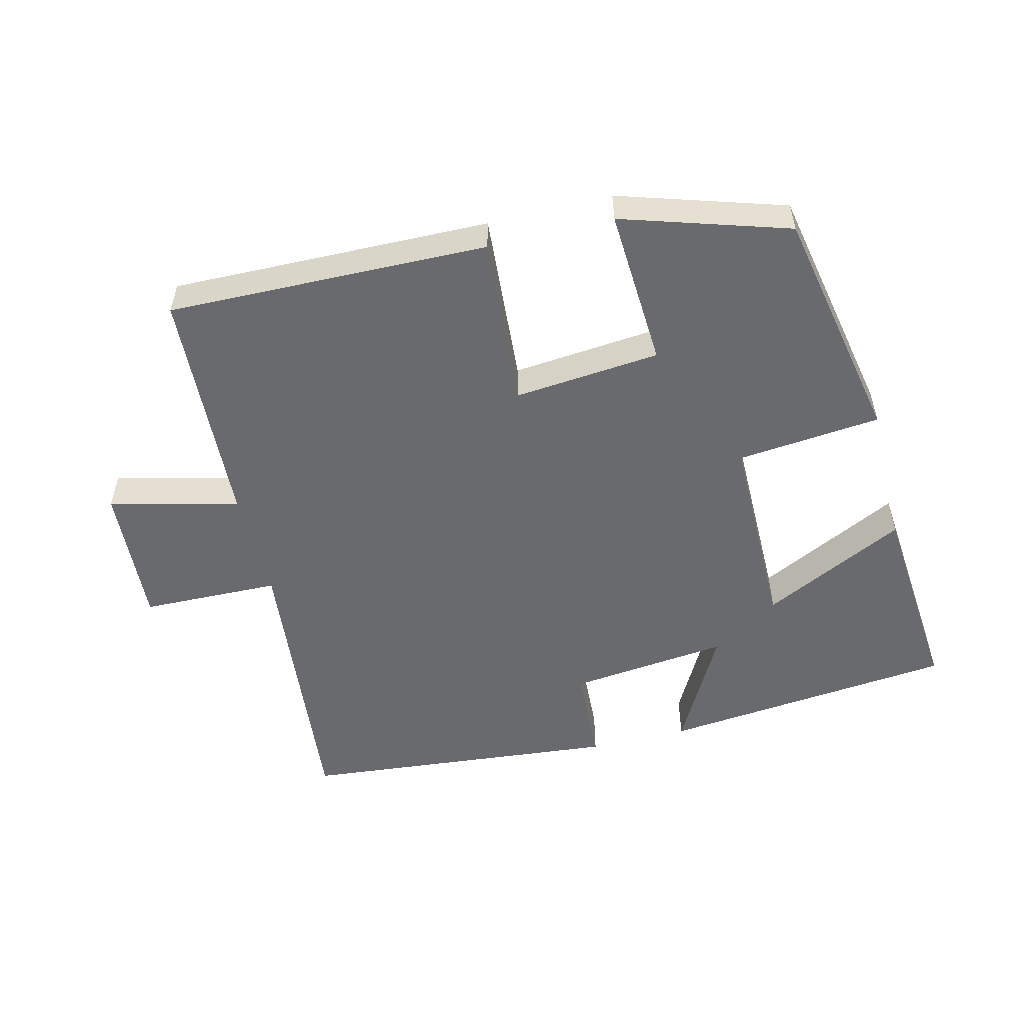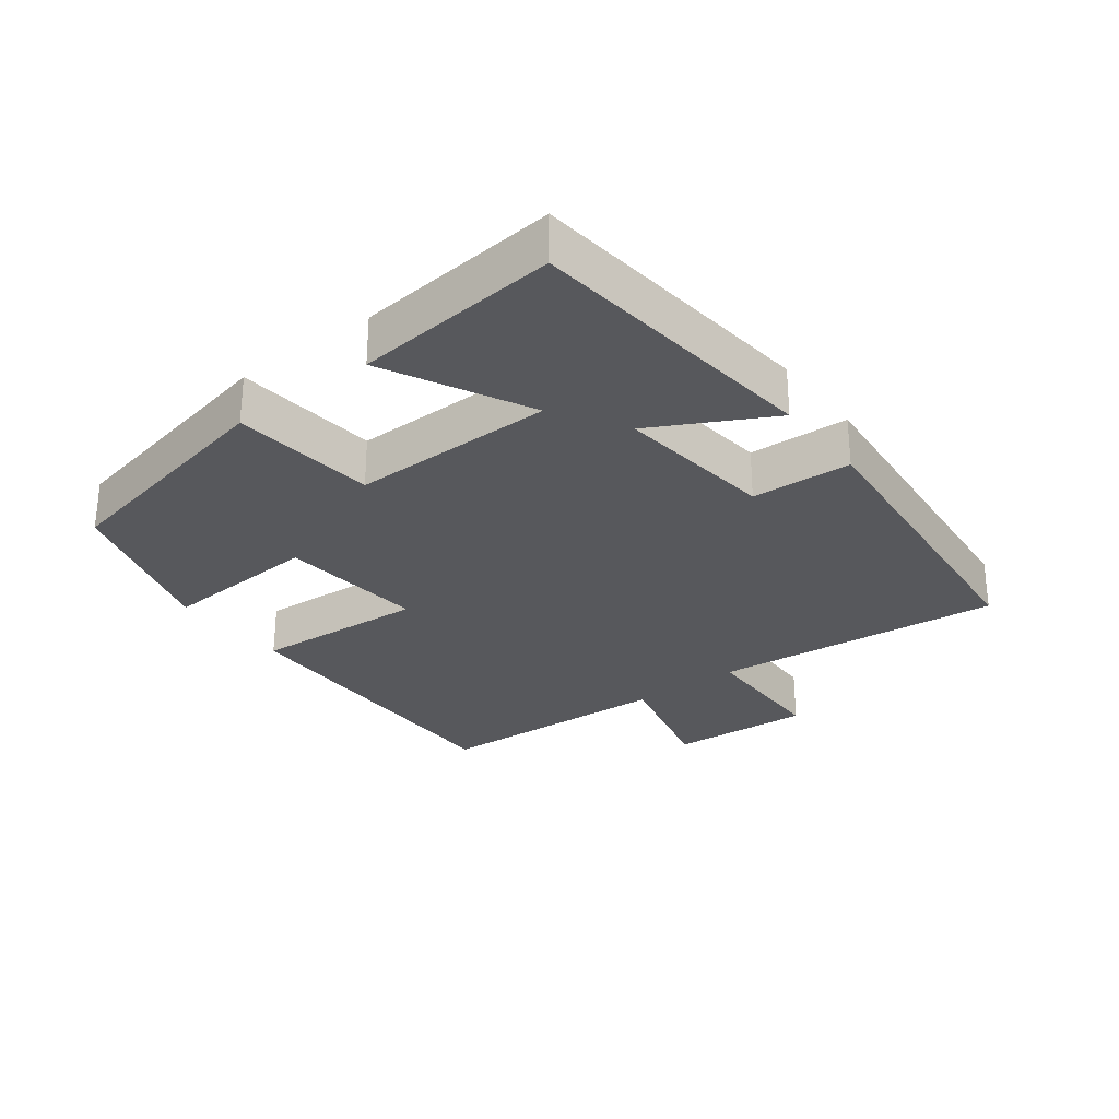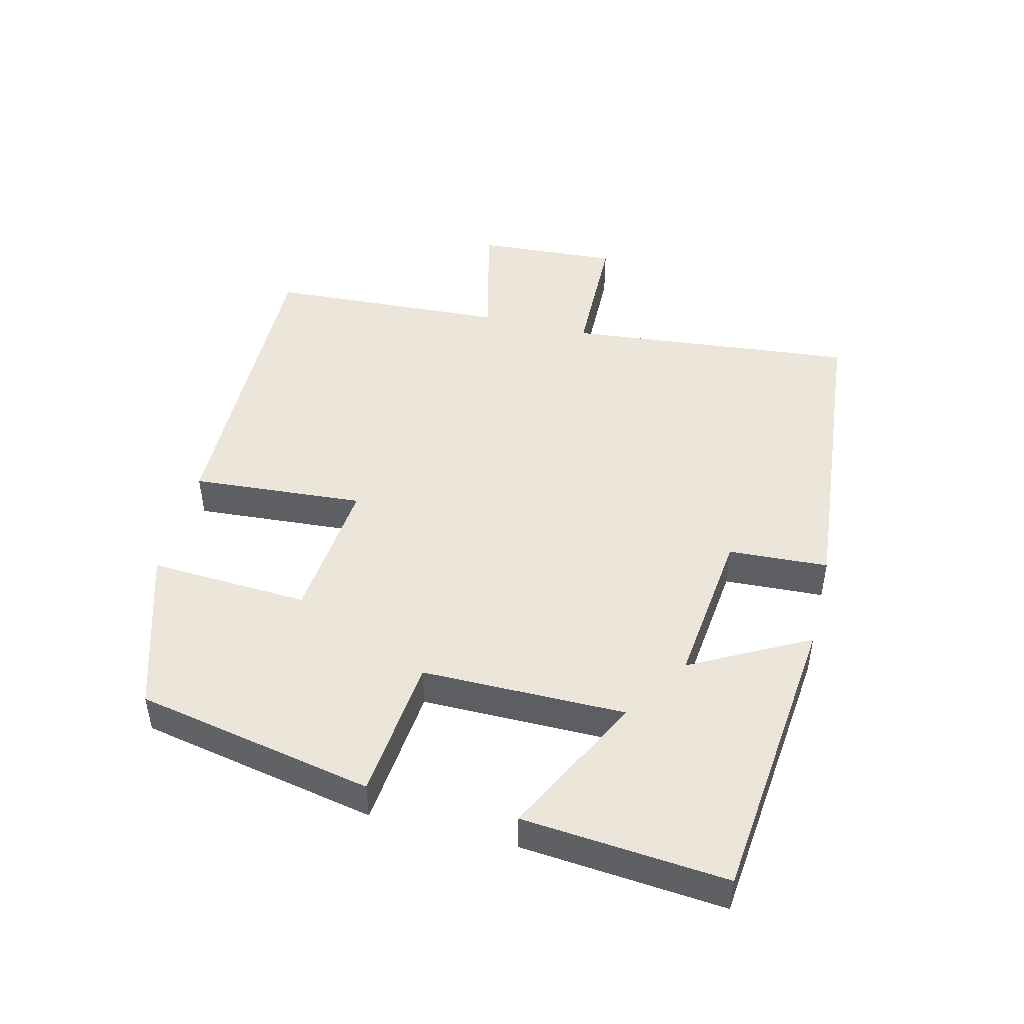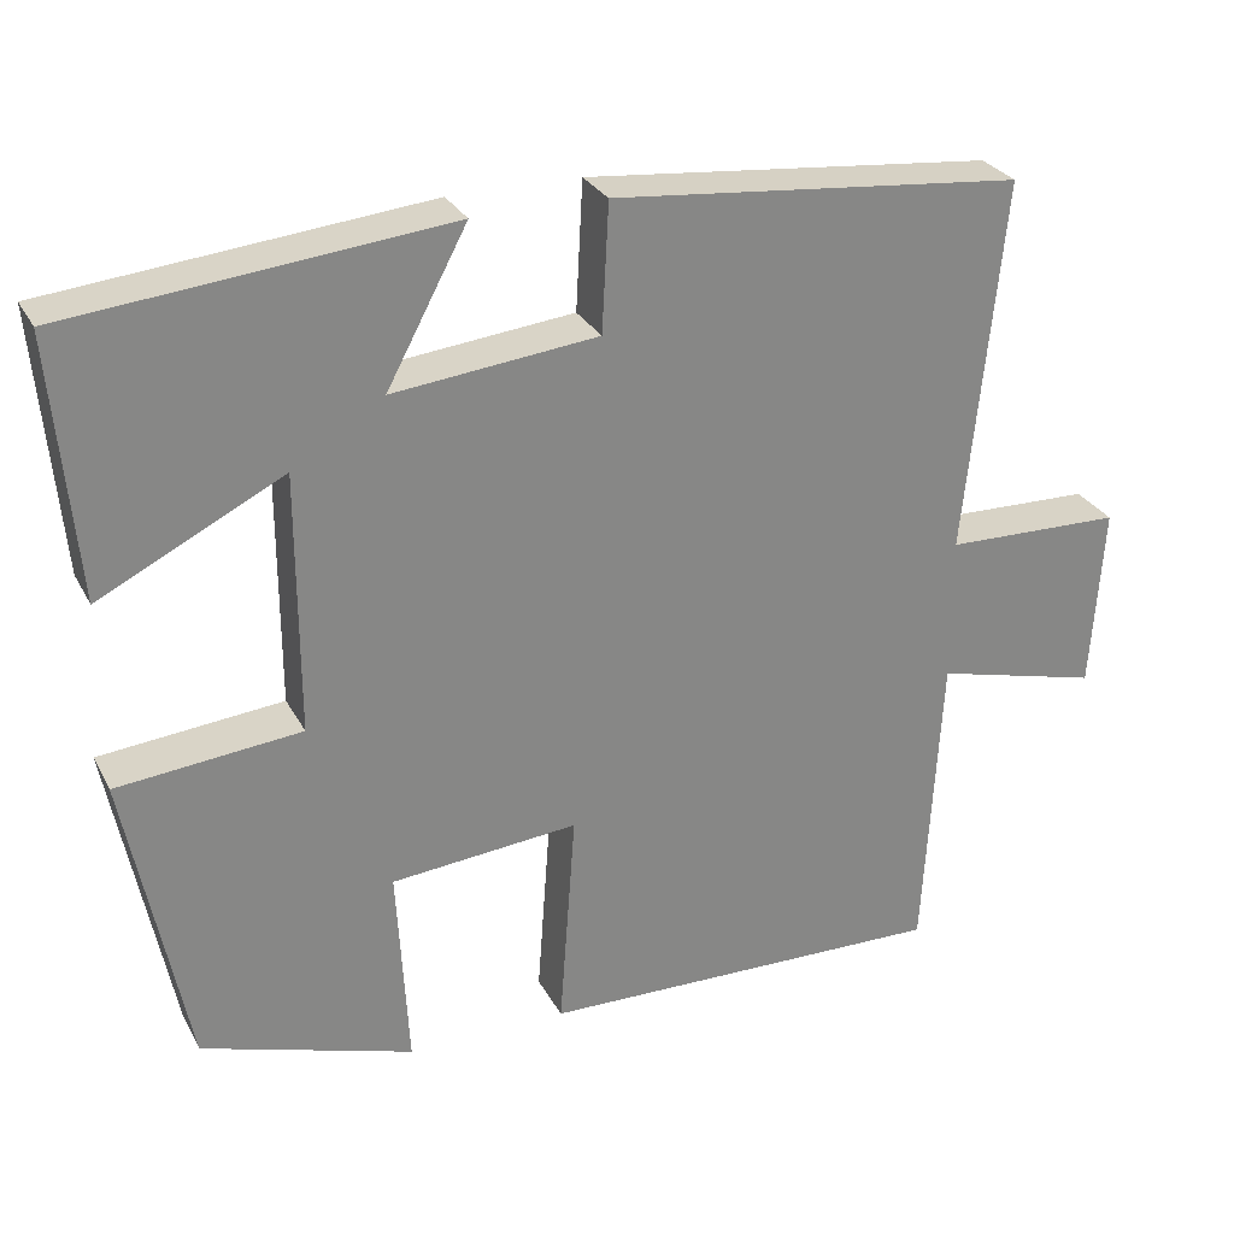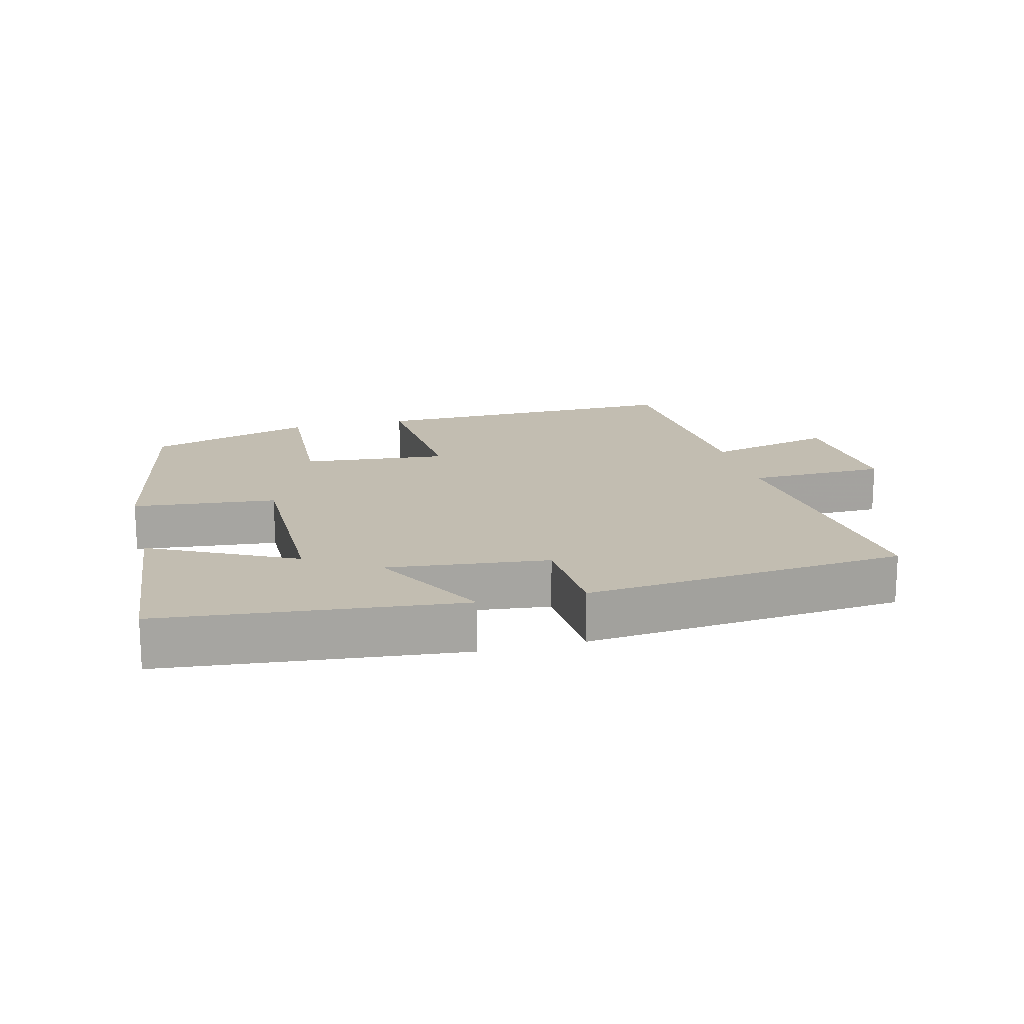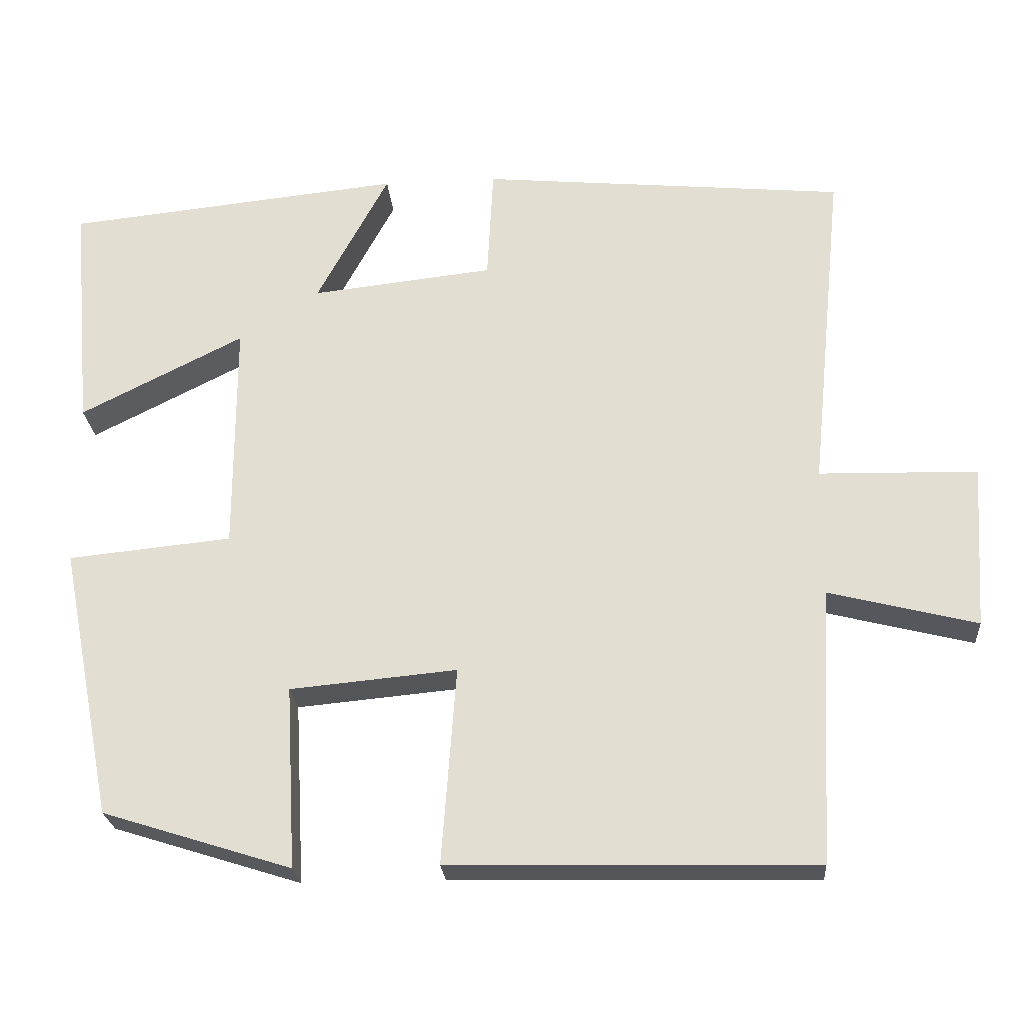
<metadata>
{"format":"obj","ext":"obj","renderer":"f3d","projection":"perspective","resolution":1024,"background":"white","views":[{"elev":-53.1,"azim":-166.0,"up":"+Y"},{"elev":-28.6,"azim":-52.4,"up":"+Y"},{"elev":46.8,"azim":-76.0,"up":"+Y"},{"elev":28.2,"azim":-23.2,"up":"+Z"},{"elev":16.8,"azim":-14.2,"up":"+Y"},{"elev":-24.4,"azim":4.6,"up":"+Z"}]}
</metadata>
<code>
v -0.527 0.07 0.455
v -0.086 0.07 0.5
v -0.18 0.07 0.325
v 0.058 0.07 0.351
v 0.066 0.07 0.5
v 0.544 0.07 0.454
v 0.5 0.07 0.02
v 0.707 0.07 0.015
v 0.693 0.07 -0.199
v 0.5 0.07 -0.15
v 0.48 0.07 -0.51
v 0.003 0.07 -0.5
v 0.022 0.07 -0.242
v -0.196 0.07 -0.262
v -0.183 0.07 -0.5
v -0.43 0.07 -0.422
v -0.5 0.07 -0.067
v -0.286 0.07 -0.046
v -0.286 0.07 0.258
v -0.5 0.07 0.151
v -0.527 0 0.455
v -0.086 0 0.5
v -0.18 0 0.325
v 0.058 0 0.351
v 0.066 0 0.5
v 0.544 0 0.454
v 0.5 0 0.02
v 0.707 0 0.015
v 0.693 0 -0.199
v 0.5 0 -0.15
v 0.48 0 -0.51
v 0.003 0 -0.5
v 0.022 0 -0.242
v -0.196 0 -0.262
v -0.183 0 -0.5
v -0.43 0 -0.422
v -0.5 0 -0.067
v -0.286 0 -0.046
v -0.286 0 0.258
v -0.5 0 0.151
f 19 20 1 2
f 15 16 17 18
f 14 15 18 19
f 13 14 19
f 10 11 12 13
f 10 13 19
f 7 8 9 10
f 7 10 19
f 4 5 6 7
f 3 4 7 19
f 2 3 19
f 22 21 40 39
f 38 37 36 35
f 39 38 35 34
f 39 34 33
f 33 32 31 30
f 39 33 30
f 30 29 28 27
f 39 30 27
f 27 26 25 24
f 39 27 24 23
f 39 23 22
f 1 21 22 2
f 2 22 23 3
f 3 23 24 4
f 4 24 25 5
f 5 25 26 6
f 6 26 27 7
f 7 27 28 8
f 8 28 29 9
f 9 29 30 10
f 10 30 31 11
f 11 31 32 12
f 12 32 33 13
f 13 33 34 14
f 14 34 35 15
f 15 35 36 16
f 16 36 37 17
f 17 37 38 18
f 18 38 39 19
f 19 39 40 20
f 20 40 21 1

</code>
